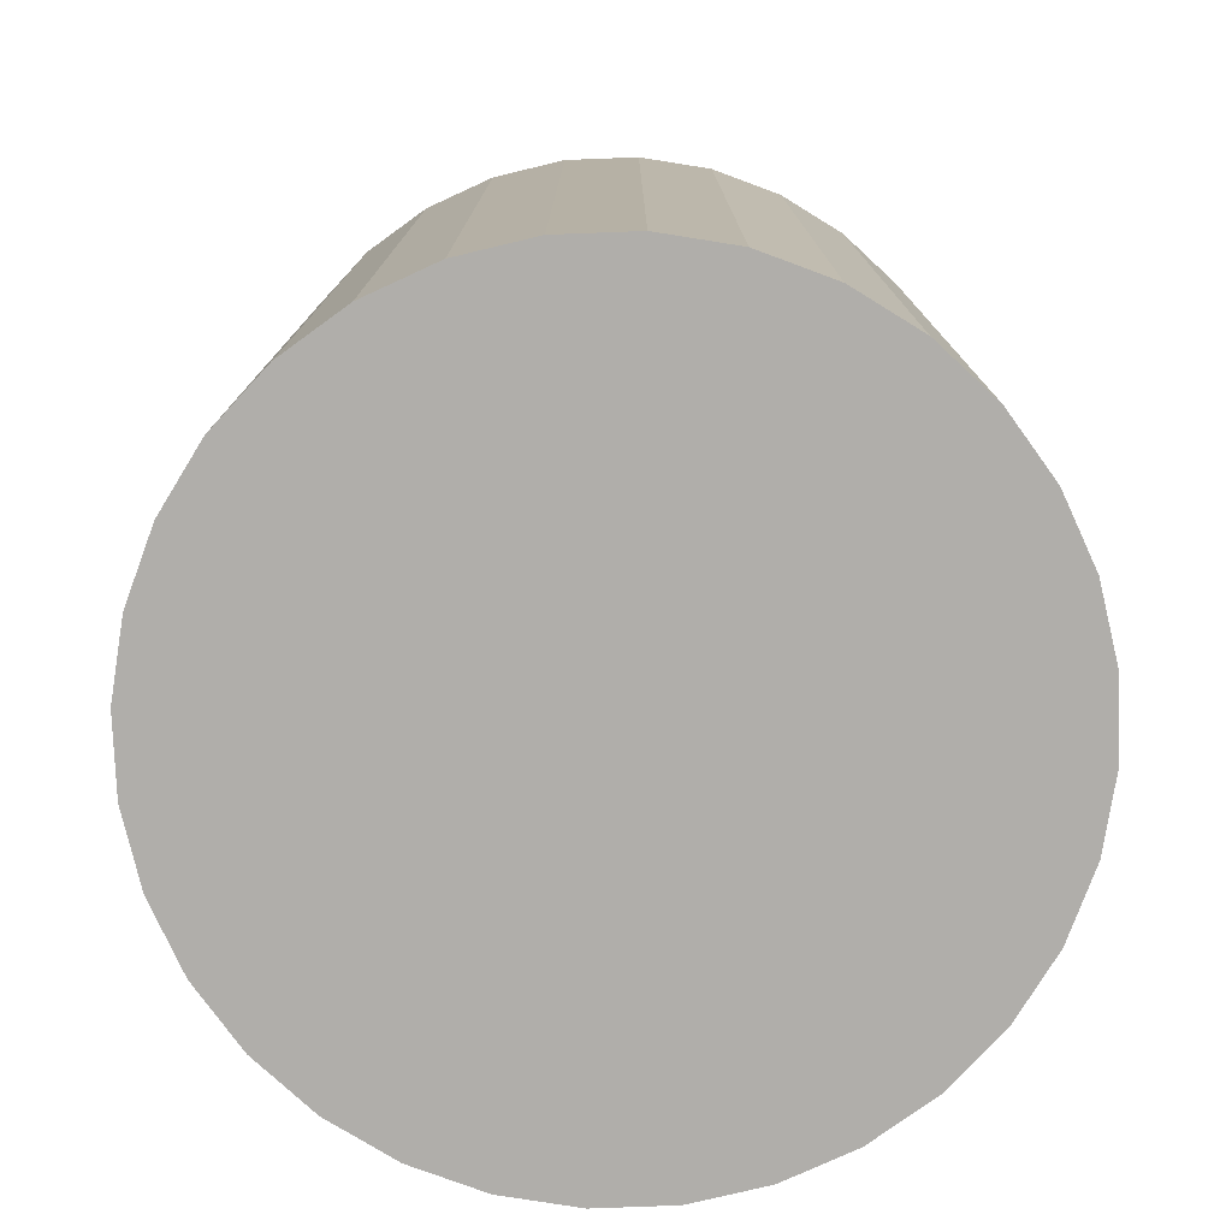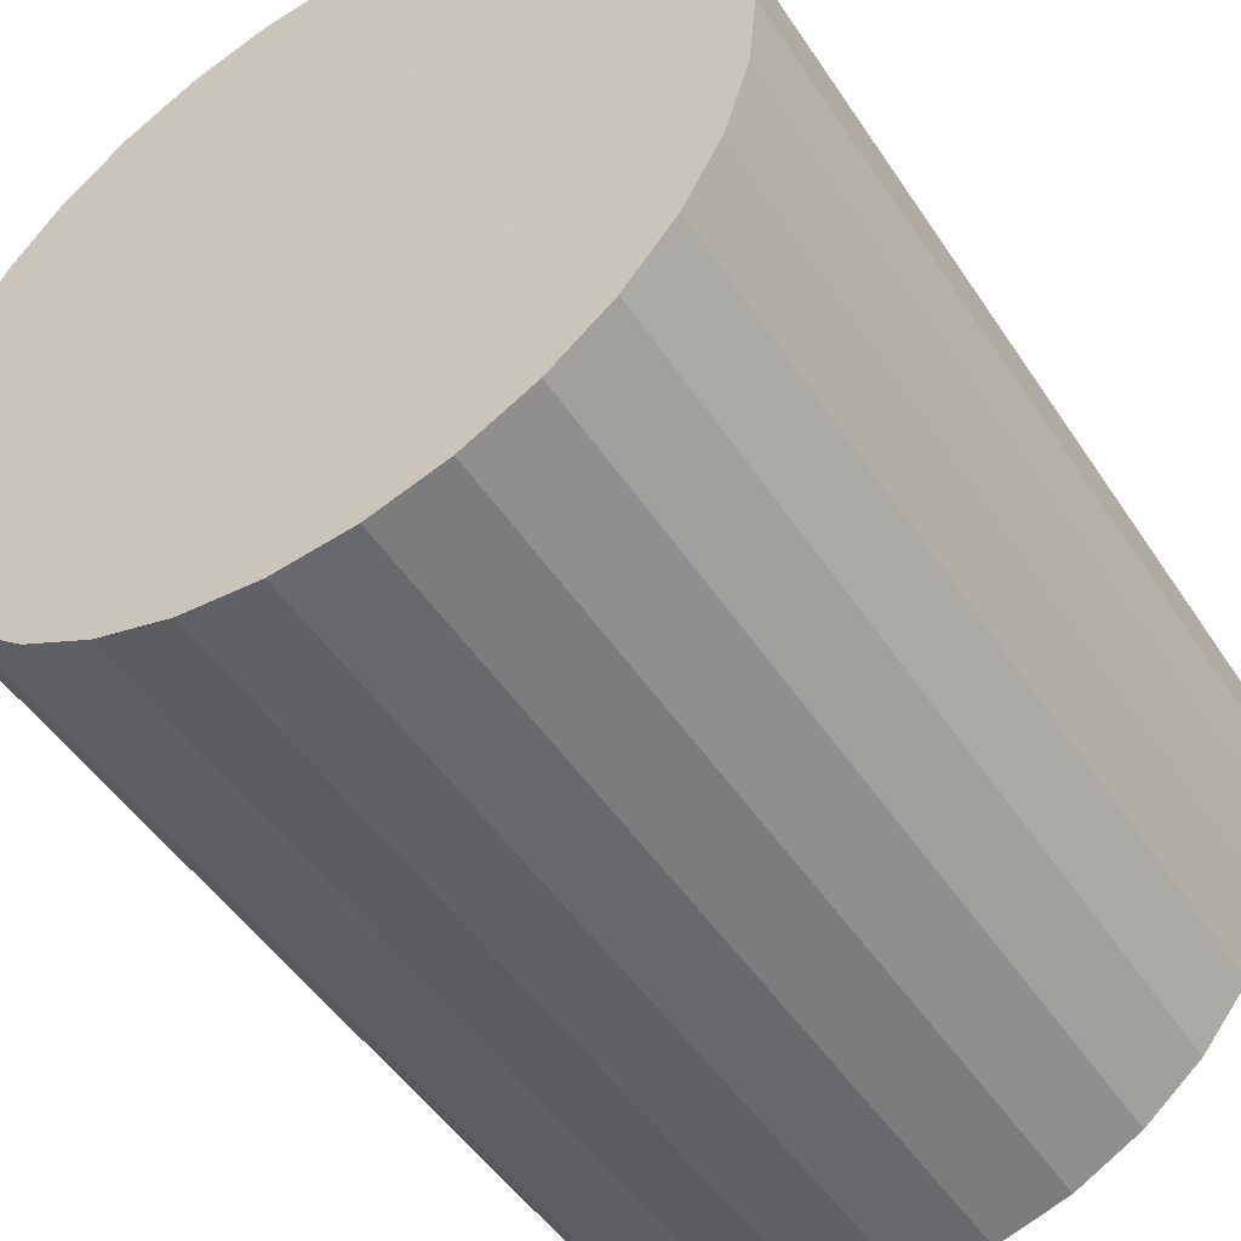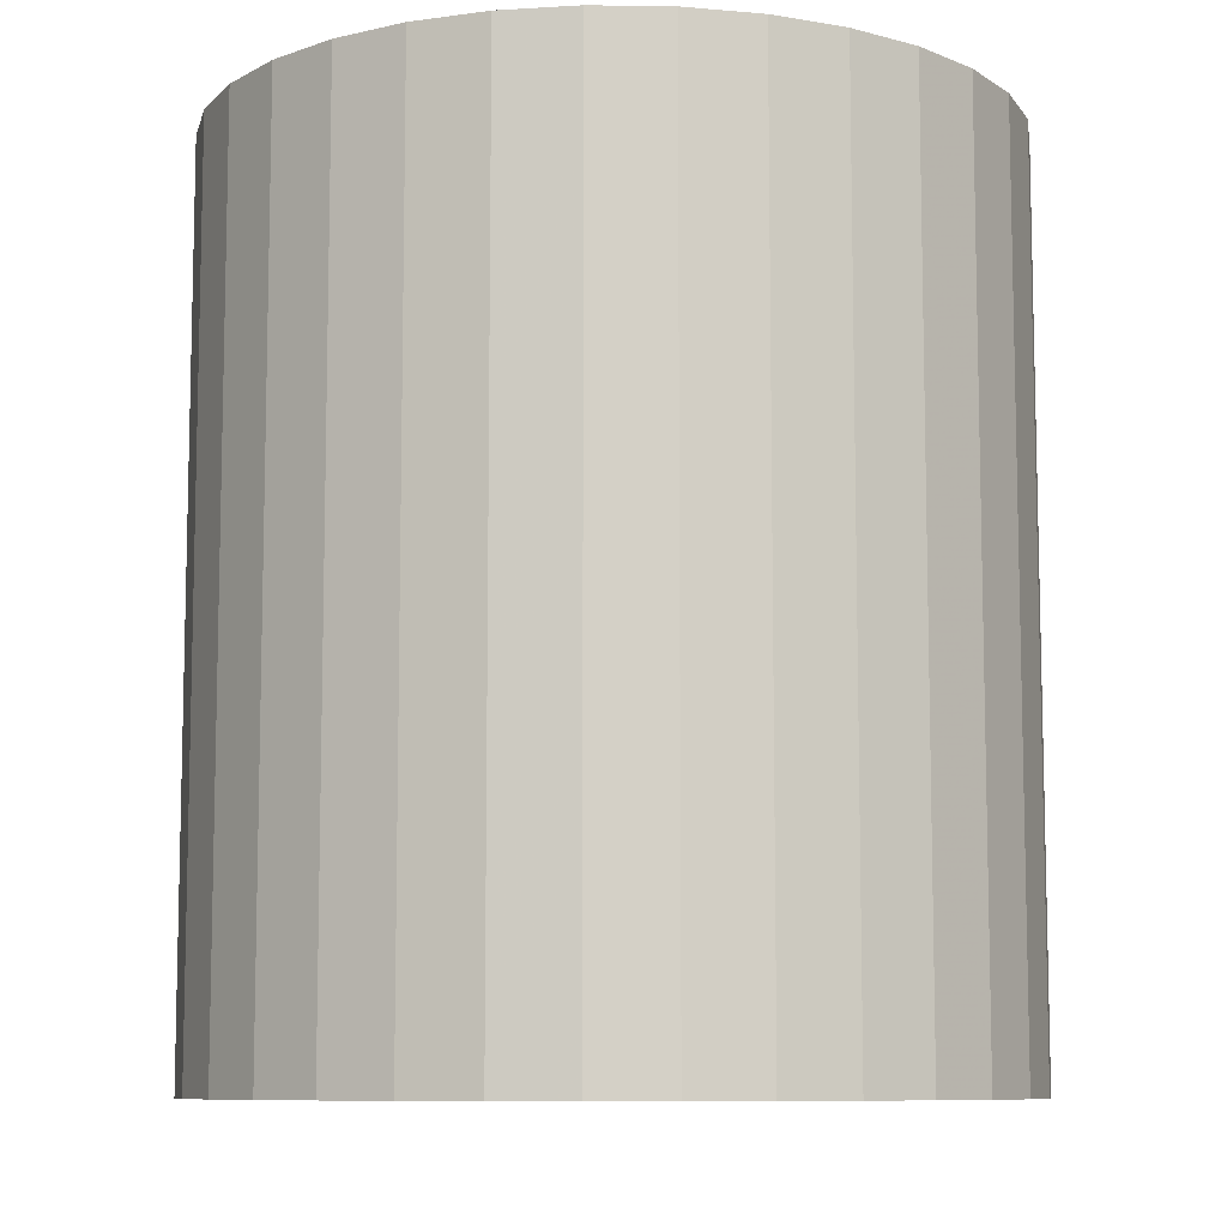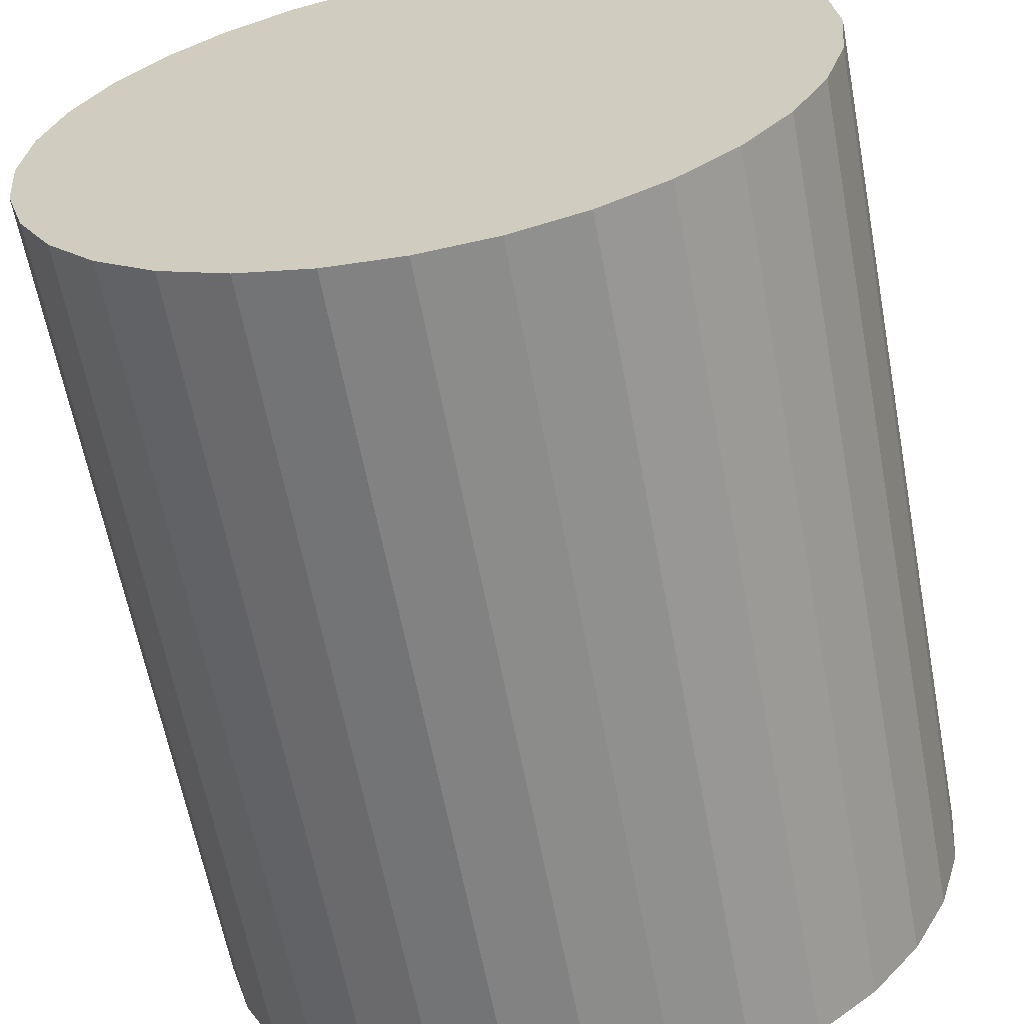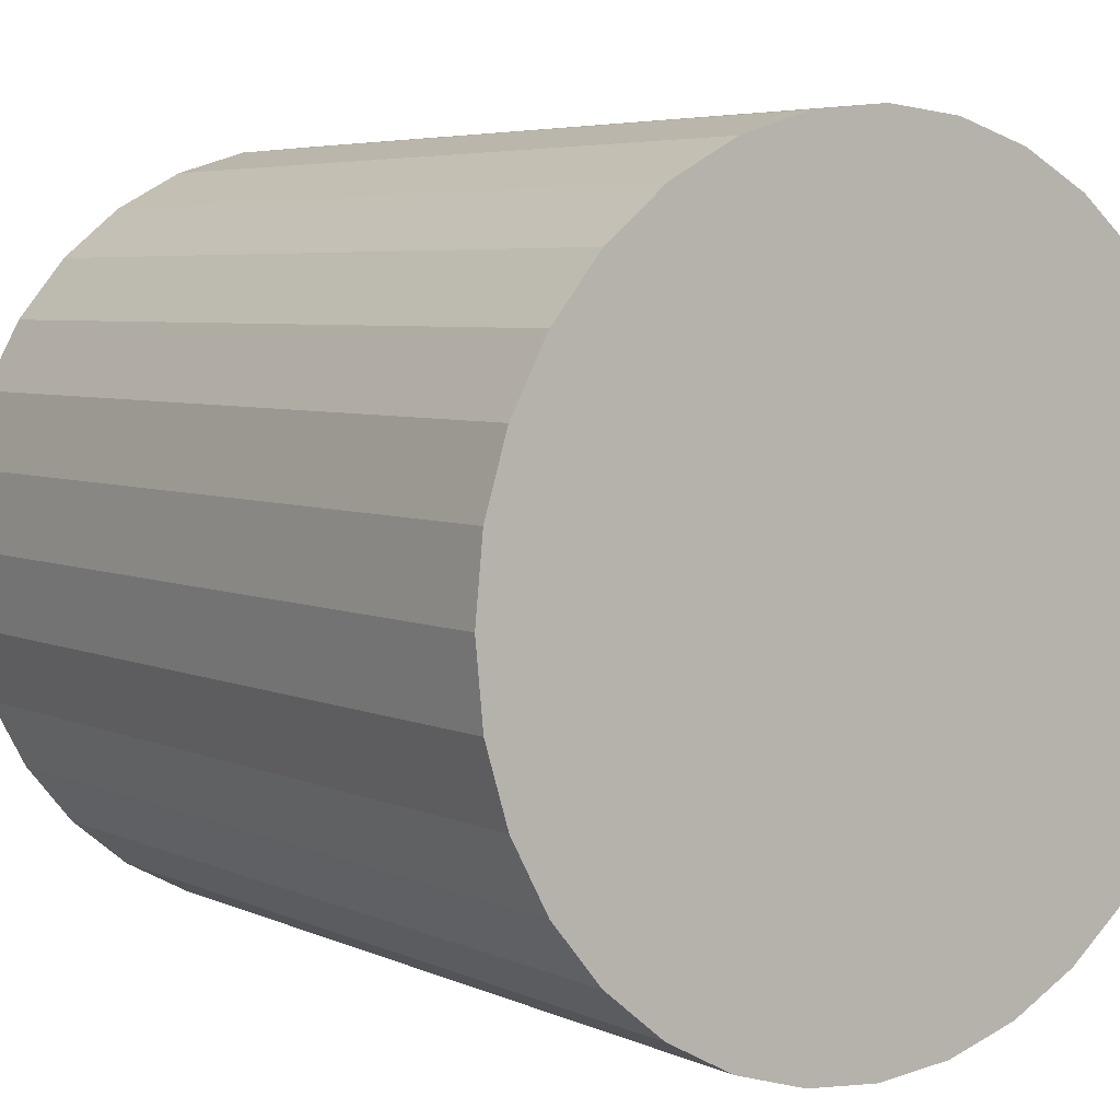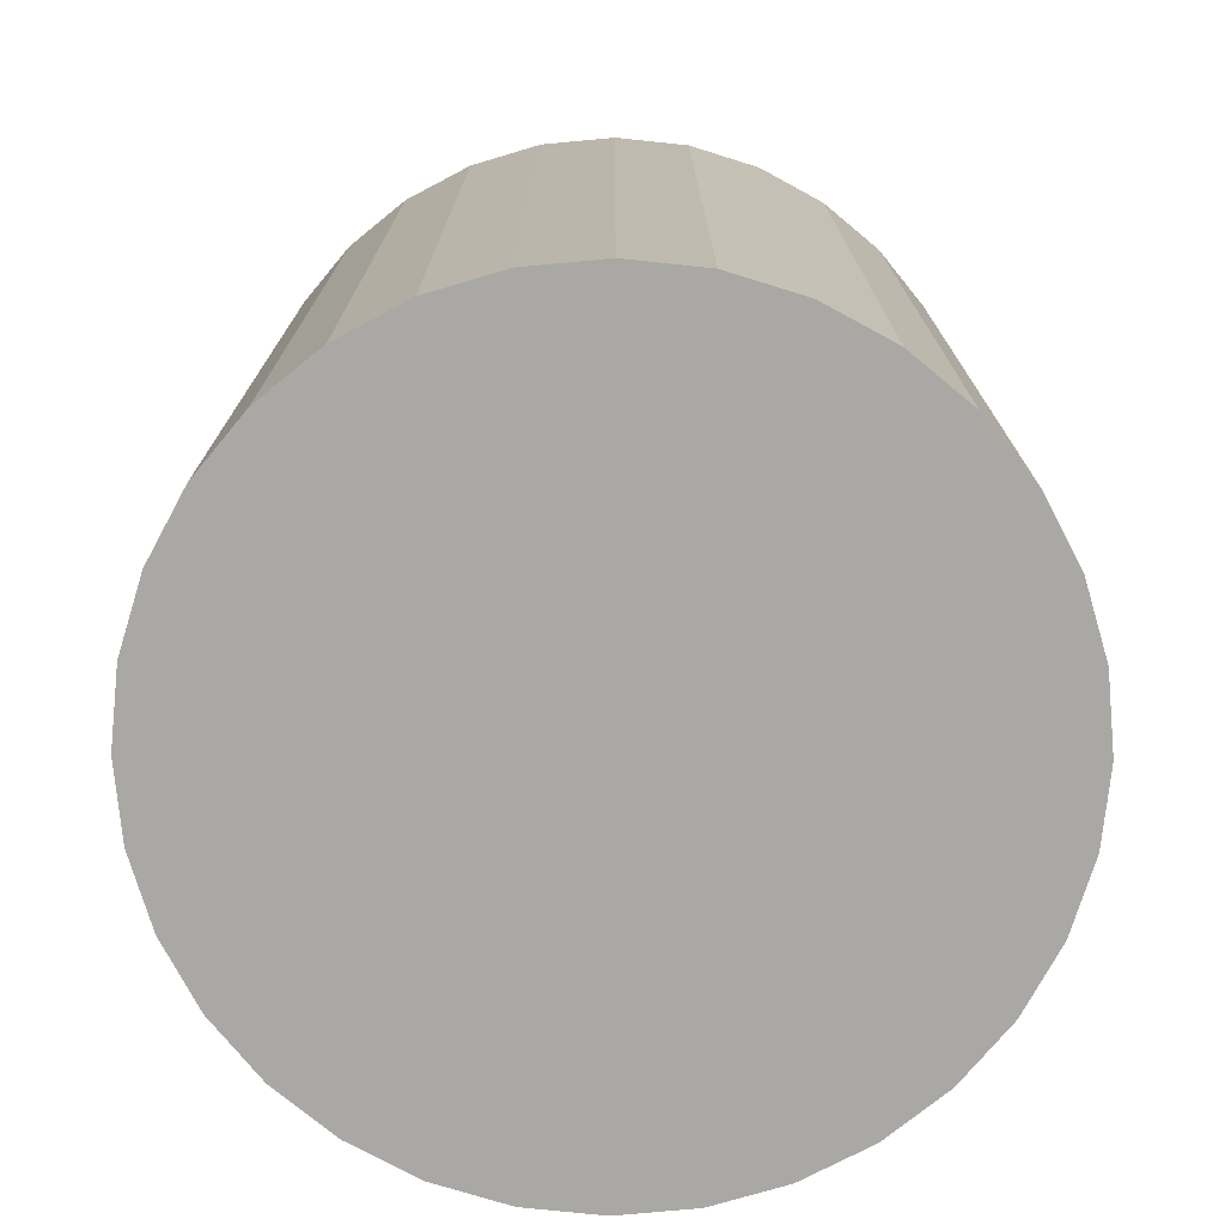
<metadata>
{"format":"obj","ext":"obj","renderer":"f3d","projection":"perspective","resolution":1024,"background":"white","views":[{"elev":-77.7,"azim":75.3,"up":"+Z"},{"elev":-49.3,"azim":32.2,"up":"+Y"},{"elev":-8.9,"azim":-165.2,"up":"+Z"},{"elev":-62.6,"azim":10.7,"up":"+Y"},{"elev":5.1,"azim":144.4,"up":"+Y"},{"elev":-75.1,"azim":-79.1,"up":"+Z"}]}
</metadata>
<code>
v 0 0 -0.03274
v 0.02902 0 -0.03274
v 0.02902 0 0.03274
v 0 0 0.03274
v 0.02846 0.005661 -0.03274
v 0.02846 0.005661 0.03274
v 0.02681 0.01111 -0.03274
v 0.02681 0.01111 0.03274
v 0.02413 0.01612 -0.03274
v 0.02413 0.01612 0.03274
v 0.02052 0.02052 -0.03274
v 0.02052 0.02052 0.03274
v 0.01612 0.02413 -0.03274
v 0.01612 0.02413 0.03274
v 0.01111 0.02681 -0.03274
v 0.01111 0.02681 0.03274
v 0.005661 0.02846 -0.03274
v 0.005661 0.02846 0.03274
v 0 0.02902 -0.03274
v 0 0.02902 0.03274
v -0.005661 0.02846 -0.03274
v -0.005661 0.02846 0.03274
v -0.01111 0.02681 -0.03274
v -0.01111 0.02681 0.03274
v -0.01612 0.02413 -0.03274
v -0.01612 0.02413 0.03274
v -0.02052 0.02052 -0.03274
v -0.02052 0.02052 0.03274
v -0.02413 0.01612 -0.03274
v -0.02413 0.01612 0.03274
v -0.02681 0.01111 -0.03274
v -0.02681 0.01111 0.03274
v -0.02846 0.005661 -0.03274
v -0.02846 0.005661 0.03274
v -0.02902 0 -0.03274
v -0.02902 0 0.03274
v -0.02846 -0.005661 -0.03274
v -0.02846 -0.005661 0.03274
v -0.02681 -0.01111 -0.03274
v -0.02681 -0.01111 0.03274
v -0.02413 -0.01612 -0.03274
v -0.02413 -0.01612 0.03274
v -0.02052 -0.02052 -0.03274
v -0.02052 -0.02052 0.03274
v -0.01612 -0.02413 -0.03274
v -0.01612 -0.02413 0.03274
v -0.01111 -0.02681 -0.03274
v -0.01111 -0.02681 0.03274
v -0.005661 -0.02846 -0.03274
v -0.005661 -0.02846 0.03274
v -0 -0.02902 -0.03274
v -0 -0.02902 0.03274
v 0.005661 -0.02846 -0.03274
v 0.005661 -0.02846 0.03274
v 0.01111 -0.02681 -0.03274
v 0.01111 -0.02681 0.03274
v 0.01612 -0.02413 -0.03274
v 0.01612 -0.02413 0.03274
v 0.02052 -0.02052 -0.03274
v 0.02052 -0.02052 0.03274
v 0.02413 -0.01612 -0.03274
v 0.02413 -0.01612 0.03274
v 0.02681 -0.01111 -0.03274
v 0.02681 -0.01111 0.03274
v 0.02846 -0.005661 -0.03274
v 0.02846 -0.005661 0.03274
f 2 1 5
f 2 5 3
f 3 5 6
f 3 6 4
f 5 1 7
f 5 7 6
f 6 7 8
f 6 8 4
f 7 1 9
f 7 9 8
f 8 9 10
f 8 10 4
f 9 1 11
f 9 11 10
f 10 11 12
f 10 12 4
f 11 1 13
f 11 13 12
f 12 13 14
f 12 14 4
f 13 1 15
f 13 15 14
f 14 15 16
f 14 16 4
f 15 1 17
f 15 17 16
f 16 17 18
f 16 18 4
f 17 1 19
f 17 19 18
f 18 19 20
f 18 20 4
f 19 1 21
f 19 21 20
f 20 21 22
f 20 22 4
f 21 1 23
f 21 23 22
f 22 23 24
f 22 24 4
f 23 1 25
f 23 25 24
f 24 25 26
f 24 26 4
f 25 1 27
f 25 27 26
f 26 27 28
f 26 28 4
f 27 1 29
f 27 29 28
f 28 29 30
f 28 30 4
f 29 1 31
f 29 31 30
f 30 31 32
f 30 32 4
f 31 1 33
f 31 33 32
f 32 33 34
f 32 34 4
f 33 1 35
f 33 35 34
f 34 35 36
f 34 36 4
f 35 1 37
f 35 37 36
f 36 37 38
f 36 38 4
f 37 1 39
f 37 39 38
f 38 39 40
f 38 40 4
f 39 1 41
f 39 41 40
f 40 41 42
f 40 42 4
f 41 1 43
f 41 43 42
f 42 43 44
f 42 44 4
f 43 1 45
f 43 45 44
f 44 45 46
f 44 46 4
f 45 1 47
f 45 47 46
f 46 47 48
f 46 48 4
f 47 1 49
f 47 49 48
f 48 49 50
f 48 50 4
f 49 1 51
f 49 51 50
f 50 51 52
f 50 52 4
f 51 1 53
f 51 53 52
f 52 53 54
f 52 54 4
f 53 1 55
f 53 55 54
f 54 55 56
f 54 56 4
f 55 1 57
f 55 57 56
f 56 57 58
f 56 58 4
f 57 1 59
f 57 59 58
f 58 59 60
f 58 60 4
f 59 1 61
f 59 61 60
f 60 61 62
f 60 62 4
f 61 1 63
f 61 63 62
f 62 63 64
f 62 64 4
f 63 1 65
f 63 65 64
f 64 65 66
f 64 66 4
f 65 1 2
f 65 2 66
f 66 2 3
f 66 3 4

</code>
